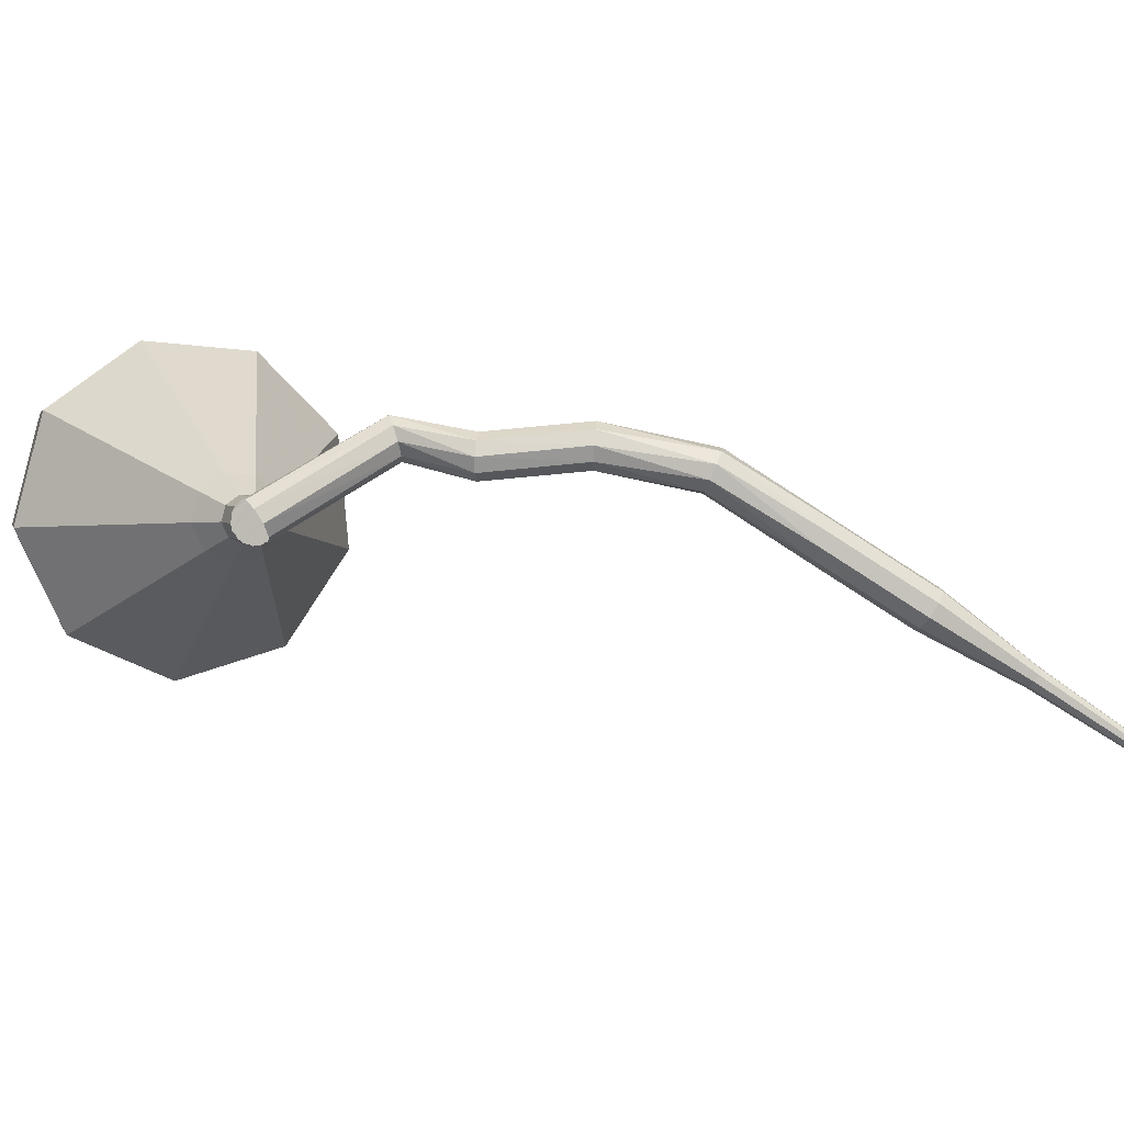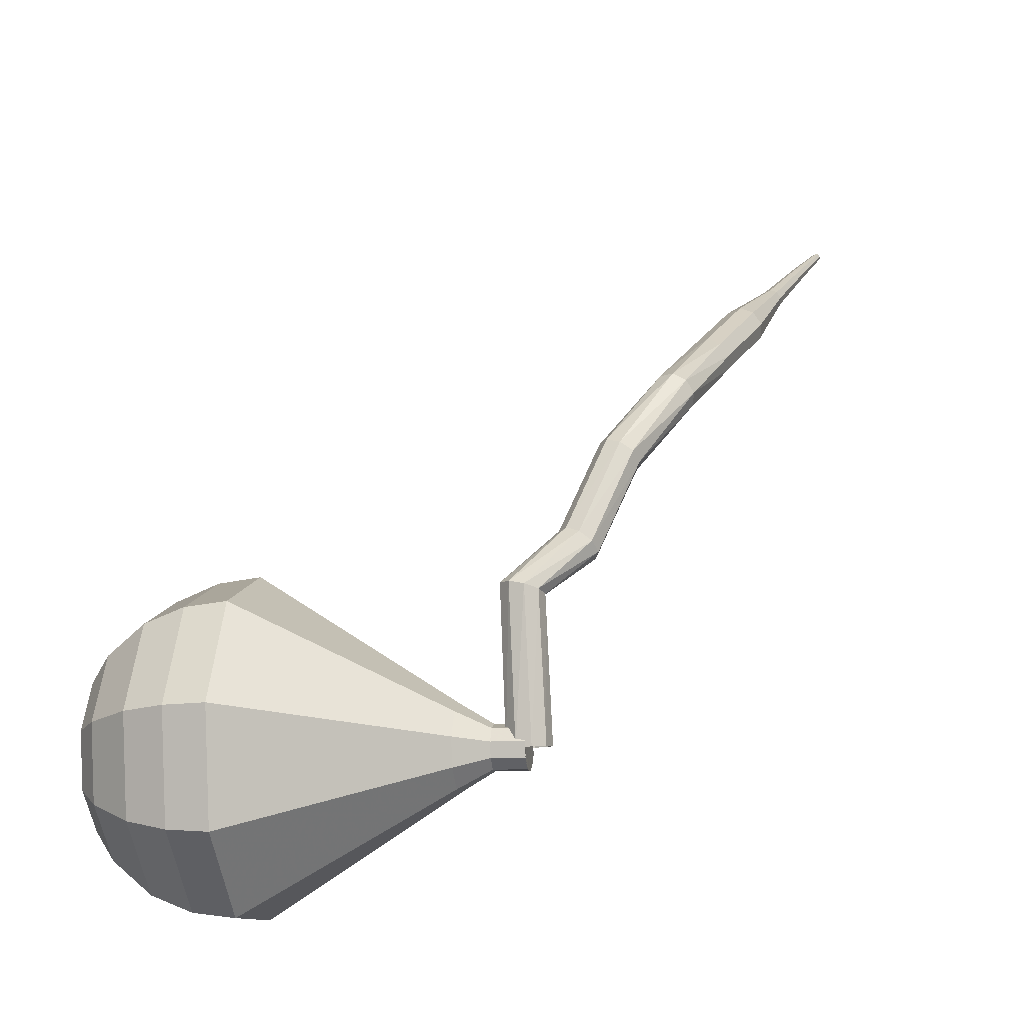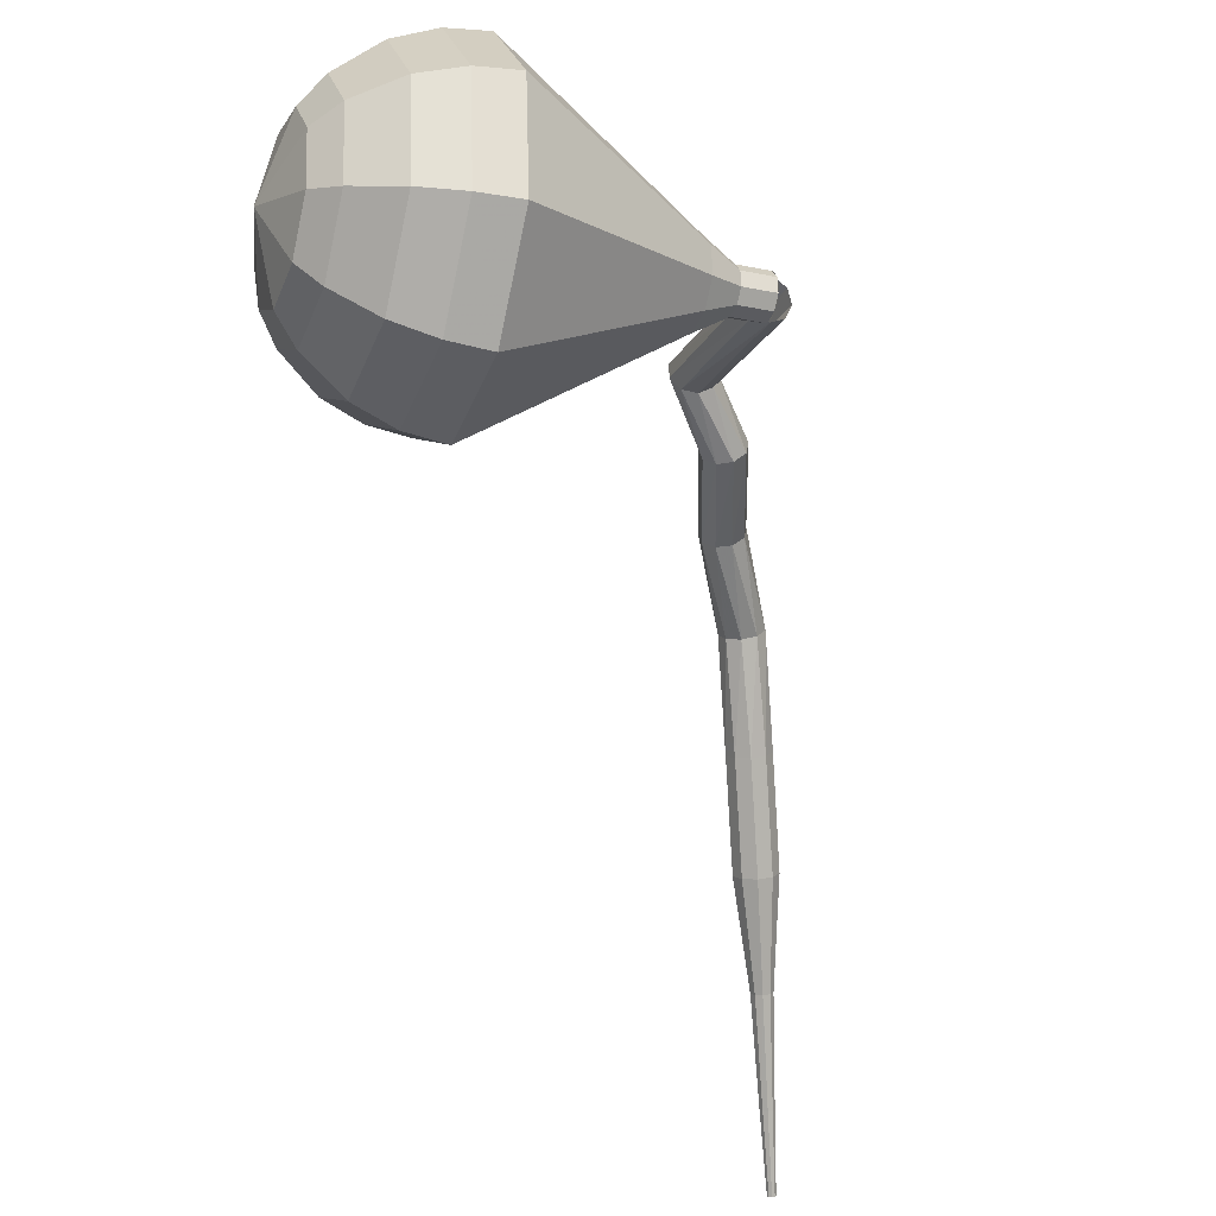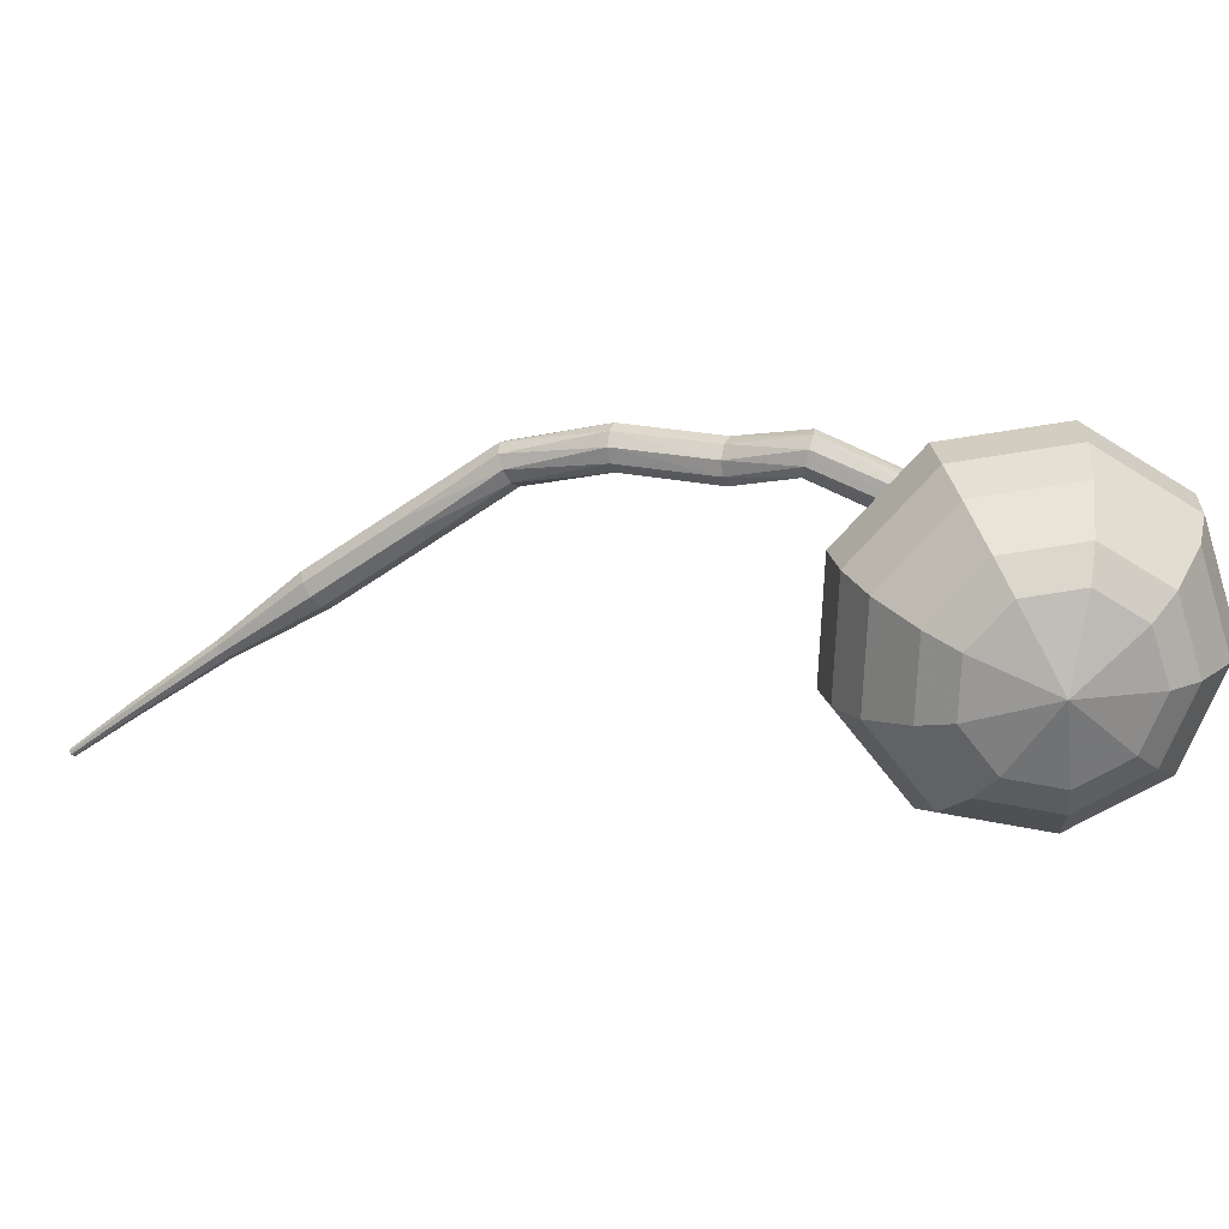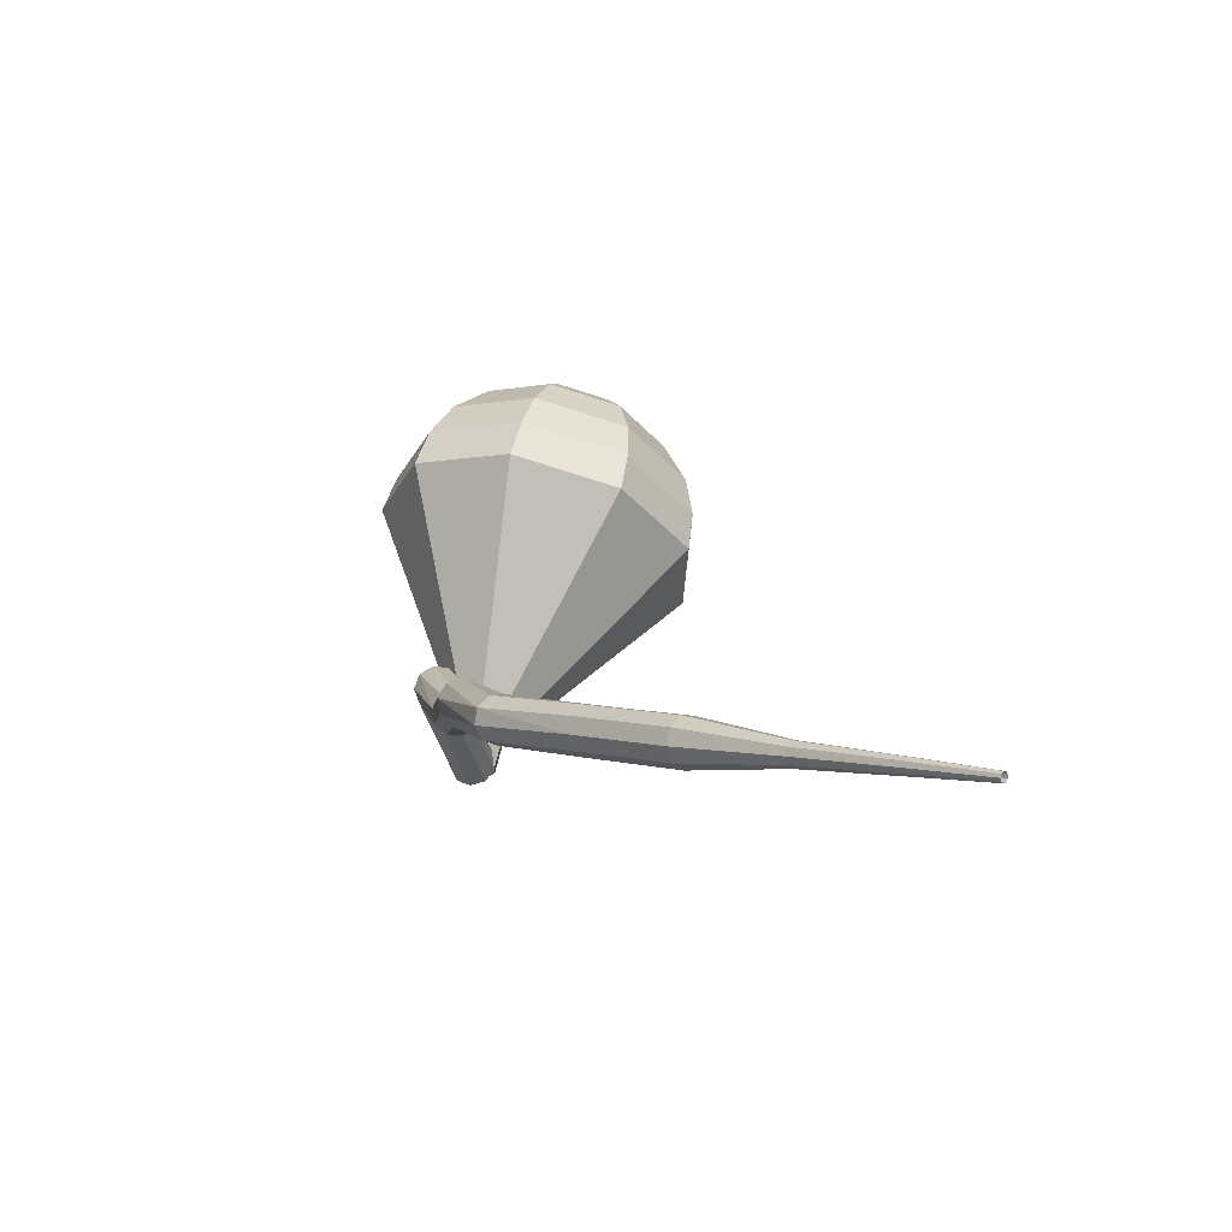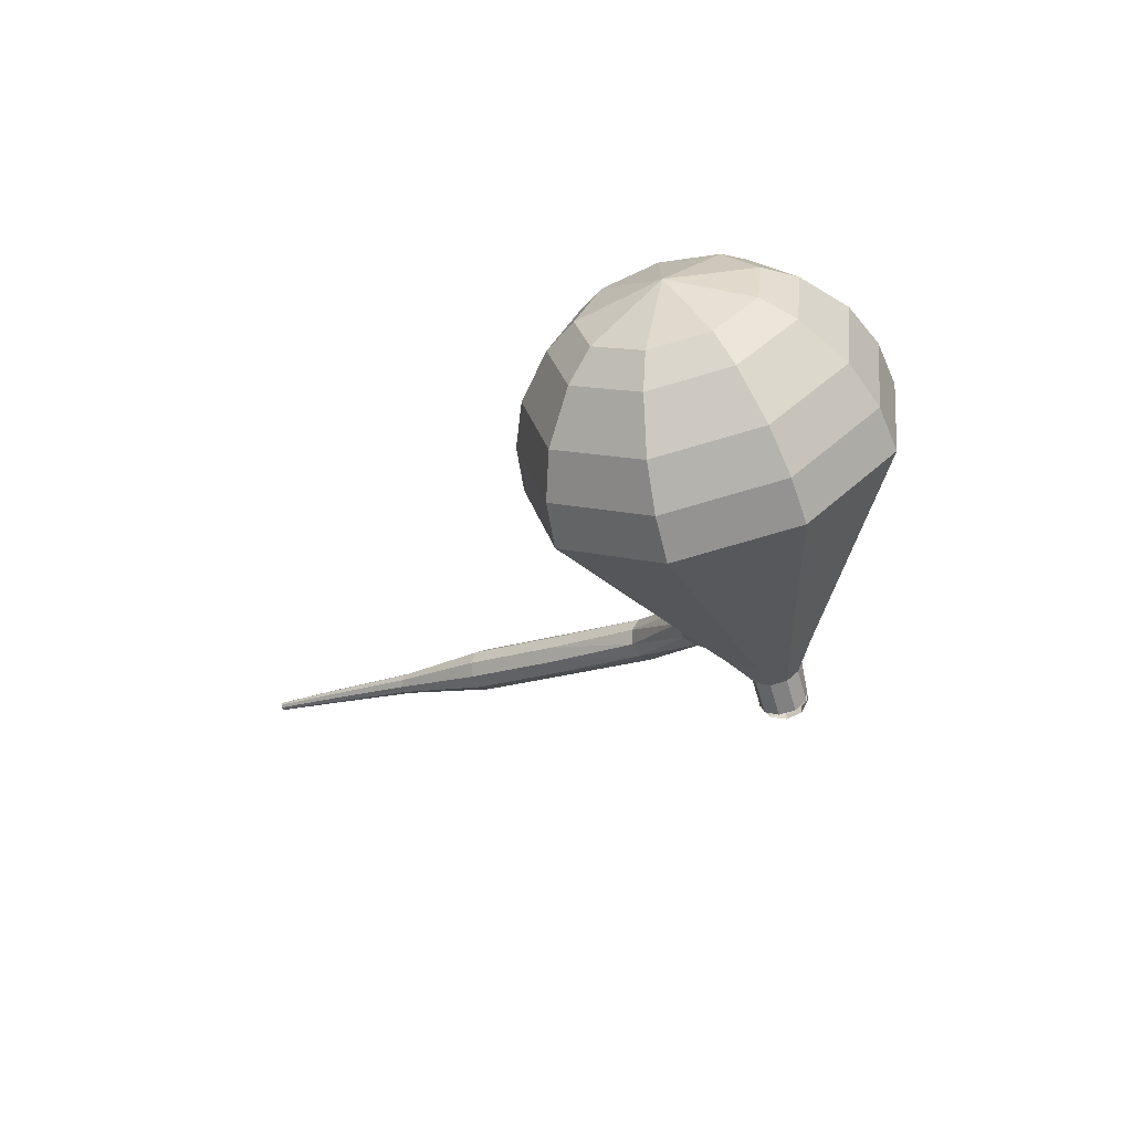
<metadata>
{"format":"obj","ext":"obj","renderer":"f3d","projection":"perspective","resolution":1024,"background":"white","views":[{"elev":13.8,"azim":141.8,"up":"+Y"},{"elev":58.0,"azim":76.9,"up":"+Y"},{"elev":-48.5,"azim":54.5,"up":"+Y"},{"elev":10.1,"azim":-21.3,"up":"+Y"},{"elev":-43.3,"azim":-103.7,"up":"+Z"},{"elev":42.3,"azim":64.0,"up":"+Z"}]}
</metadata>
<code>
g tube1
v 157.8 141.8 194.9
v 157.8 141.6 194.3
v 157.6 141 193.9
v 157.3 140.4 194
v 157 140.1 194.6
v 156.9 140.1 195.2
v 157 140.5 195.8
v 157.3 141.2 195.9
v 157.6 141.7 195.5
v 157.8 141.8 194.9
v 151.7 144.6 193.8
v 151.9 144.3 193.2
v 151.9 143.7 192.9
v 151.7 143.1 193
v 151.3 142.7 193.5
v 151 142.8 194.1
v 150.9 143.3 194.6
v 151.1 144 194.7
v 151.4 144.5 194.4
v 151.7 144.6 193.8
v 149.5 144.1 190.9
v 149.9 143.9 190.4
v 150.2 143.3 190.2
v 150.1 142.7 190.3
v 149.8 142.2 190.6
v 149.3 142.2 191.1
v 148.9 142.6 191.5
v 148.8 143.3 191.6
v 149 143.9 191.3
v 149.5 144.1 190.9
v 145.7 144.5 188.1
v 146.1 144.3 187.6
v 146.4 143.8 187.4
v 146.4 143.1 187.5
v 146.1 142.6 187.9
v 145.6 142.6 188.4
v 145.2 143 188.8
v 145.1 143.7 188.9
v 145.3 144.3 188.6
v 145.7 144.5 188.1
v 142.1 143.6 184.7
v 142.5 143.5 184.2
v 143 143.1 184
v 143.3 142.5 184.1
v 143.2 142 184.5
v 142.8 141.8 185
v 142.3 142 185.4
v 141.9 142.5 185.5
v 141.8 143.1 185.2
v 142.1 143.6 184.7
v 138.6 140.7 182
v 139 140.7 181.4
v 139.5 140.4 181.1
v 139.9 139.8 181.2
v 140 139.3 181.7
v 139.7 139.1 182.2
v 139.2 139.2 182.7
v 138.7 139.7 182.8
v 138.5 140.3 182.5
v 138.6 140.7 182
v 135.3 137.9 179.2
v 135.7 137.9 178.6
v 136.2 137.6 178.4
v 136.6 137 178.5
v 136.7 136.5 178.9
v 136.4 136.3 179.5
v 135.9 136.4 179.9
v 135.4 136.9 180
v 135.2 137.5 179.7
v 135.3 137.9 179.2
v 132.3 134.7 176.5
v 132.5 134.7 176.2
v 132.8 134.5 176.1
v 133 134.3 176.1
v 133 134 176.3
v 132.9 133.9 176.6
v 132.6 134 176.8
v 132.4 134.2 176.9
v 132.2 134.5 176.7
v 132.3 134.7 176.5
v 129.1 131.7 173.8
v 129.3 131.8 173.6
v 129.4 131.6 173.5
v 129.6 131.5 173.6
v 129.6 131.3 173.7
v 129.5 131.2 173.9
v 129.3 131.3 174.1
v 129.2 131.4 174.1
v 129.1 131.6 174
v 129.1 131.7 173.8
v 126.8 129.5 171.8
v 126.9 129.5 171.7
v 127 129.4 171.7
v 127.1 129.3 171.7
v 127.1 129.2 171.8
v 127 129.2 171.9
v 126.9 129.2 172
v 126.8 129.3 172
v 126.8 129.4 171.9
v 126.8 129.5 171.8
f 1 2 12
f 12 11 1
f 2 3 13
f 13 12 2
f 3 4 14
f 14 13 3
f 4 5 15
f 15 14 4
f 5 6 16
f 16 15 5
f 6 7 17
f 17 16 6
f 7 8 18
f 18 17 7
f 8 9 19
f 19 18 8
f 9 10 20
f 20 19 9
f 11 12 22
f 22 21 11
f 12 13 23
f 23 22 12
f 13 14 24
f 24 23 13
f 14 15 25
f 25 24 14
f 15 16 26
f 26 25 15
f 16 17 27
f 27 26 16
f 17 18 28
f 28 27 17
f 18 19 29
f 29 28 18
f 19 20 30
f 30 29 19
f 21 22 32
f 32 31 21
f 22 23 33
f 33 32 22
f 23 24 34
f 34 33 23
f 24 25 35
f 35 34 24
f 25 26 36
f 36 35 25
f 26 27 37
f 37 36 26
f 27 28 38
f 38 37 27
f 28 29 39
f 39 38 28
f 29 30 40
f 40 39 29
f 31 32 42
f 42 41 31
f 32 33 43
f 43 42 32
f 33 34 44
f 44 43 33
f 34 35 45
f 45 44 34
f 35 36 46
f 46 45 35
f 36 37 47
f 47 46 36
f 37 38 48
f 48 47 37
f 38 39 49
f 49 48 38
f 39 40 50
f 50 49 39
f 41 42 52
f 52 51 41
f 42 43 53
f 53 52 42
f 43 44 54
f 54 53 43
f 44 45 55
f 55 54 44
f 45 46 56
f 56 55 45
f 46 47 57
f 57 56 46
f 47 48 58
f 58 57 47
f 48 49 59
f 59 58 48
f 49 50 60
f 60 59 49
f 51 52 62
f 62 61 51
f 52 53 63
f 63 62 52
f 53 54 64
f 64 63 53
f 54 55 65
f 65 64 54
f 55 56 66
f 66 65 55
f 56 57 67
f 67 66 56
f 57 58 68
f 68 67 57
f 58 59 69
f 69 68 58
f 59 60 70
f 70 69 59
f 61 62 72
f 72 71 61
f 62 63 73
f 73 72 62
f 63 64 74
f 74 73 63
f 64 65 75
f 75 74 64
f 65 66 76
f 76 75 65
f 66 67 77
f 77 76 66
f 67 68 78
f 78 77 67
f 68 69 79
f 79 78 68
f 69 70 80
f 80 79 69
f 71 72 82
f 82 81 71
f 72 73 83
f 83 82 72
f 73 74 84
f 84 83 73
f 74 75 85
f 85 84 74
f 75 76 86
f 86 85 75
f 76 77 87
f 87 86 76
f 77 78 88
f 88 87 77
f 78 79 89
f 89 88 78
f 79 80 90
f 90 89 79
f 81 82 92
f 92 91 81
f 82 83 93
f 93 92 82
f 83 84 94
f 94 93 83
f 84 85 95
f 95 94 84
f 85 86 96
f 96 95 85
f 86 87 97
f 97 96 86
f 87 88 98
f 98 97 87
f 88 89 99
f 99 98 88
f 89 90 100
f 100 99 89
v 157.9 140.1 194.9
v 157.3 140 194.7
v 156.7 140.3 194.6
v 156.4 140.9 194.6
v 156.6 141.5 194.8
v 157.1 141.9 195
v 157.8 141.8 195.2
v 158.2 141.3 195.2
v 158.3 140.6 195.1
v 157.9 140.1 194.9
v 156.9 141.8 194.9
v 156.5 141.3 194.7
v 156.5 140.6 194.6
v 156.9 140.1 194.6
v 157.6 140 194.8
v 158.1 140.3 195
v 158.3 140.9 195.2
v 158.1 141.5 195.2
v 157.5 141.9 195.1
v 156.9 141.8 194.9
v 156.5 141.6 196.3
v 156 141.1 196.1
v 156.1 140.4 196
v 156.5 139.9 196
v 157.1 139.7 196.2
v 157.7 140 196.4
v 157.9 140.7 196.6
v 157.7 141.3 196.6
v 157.1 141.7 196.5
v 156.5 141.6 196.3
v 155.6 142.1 197.7
v 154.8 141.1 197.3
v 154.9 139.9 197.1
v 155.7 138.9 197.1
v 156.9 138.6 197.5
v 157.9 139.2 197.9
v 158.3 140.4 198.2
v 157.9 141.6 198.3
v 156.8 142.3 198.1
v 155.6 142.1 197.7
v 154.7 142.6 199.1
v 153.6 141.2 198.5
v 153.6 139.3 198.1
v 154.8 137.8 198.3
v 156.6 137.5 198.7
v 158.2 138.4 199.4
v 158.8 140.1 199.9
v 158.1 141.9 200
v 156.5 142.9 199.7
v 154.7 142.6 199.1
v 153.8 143.2 200.5
v 152.3 141.3 199.7
v 152.3 138.8 199.2
v 154 136.8 199.4
v 156.4 136.3 200
v 158.5 137.5 200.9
v 159.3 139.9 201.5
v 158.4 142.3 201.7
v 156.2 143.6 201.2
v 153.8 143.2 200.5
v 152 144.4 203.2
v 149.7 141.5 202
v 149.8 137.7 201.4
v 152.3 134.8 201.6
v 155.9 134 202.6
v 159 135.8 203.9
v 160.2 139.3 204.8
v 158.9 142.9 205.1
v 155.7 144.9 204.4
v 152 144.4 203.2
v 150.3 145.5 206
v 147.2 141.7 204.4
v 147.3 136.7 203.6
v 150.5 132.7 203.9
v 155.4 131.7 205.2
v 159.6 134.1 206.8
v 161.2 138.8 208.1
v 159.4 143.6 208.4
v 155.1 146.2 207.6
v 150.3 145.5 206
v 149.8 145 207.8
v 146.9 141.3 206.2
v 147 136.4 205.4
v 150.1 132.6 205.7
v 154.8 131.6 206.9
v 158.9 133.9 208.6
v 160.4 138.5 209.8
v 158.7 143.1 210.1
v 154.5 145.7 209.3
v 149.8 145 207.8
v 149.7 144 209.5
v 147 140.7 208.2
v 147.1 136.4 207.4
v 149.9 132.9 207.7
v 154.1 132 208.8
v 157.8 134.1 210.3
v 159.1 138.2 211.4
v 157.6 142.4 211.7
v 153.9 144.7 210.9
v 149.7 144 209.5
v 149.9 142.4 211.3
v 147.9 139.9 210.3
v 148 136.5 209.7
v 150.1 133.9 209.9
v 153.3 133.2 210.7
v 156.1 134.8 211.9
v 157.1 137.9 212.7
v 156 141.1 212.9
v 153.1 142.9 212.4
v 149.9 142.4 211.3
v 150.3 141.1 212.2
v 148.8 139.2 211.4
v 148.9 136.8 211
v 150.4 134.9 211.2
v 152.8 134.4 211.8
v 154.8 135.5 212.6
v 155.6 137.8 213.2
v 154.7 140.1 213.4
v 152.6 141.4 213
v 150.3 141.1 212.2
v 151.8 137.8 213.1
v 151.8 137.8 213.1
v 151.8 137.8 213.1
v 151.8 137.8 213.1
v 151.8 137.8 213.1
v 151.8 137.8 213.1
v 151.8 137.8 213.1
v 151.8 137.8 213.1
v 151.8 137.8 213.1
v 151.8 137.8 213.1
f 101 102 112
f 112 111 101
f 102 103 113
f 113 112 102
f 103 104 114
f 114 113 103
f 104 105 115
f 115 114 104
f 105 106 116
f 116 115 105
f 106 107 117
f 117 116 106
f 107 108 118
f 118 117 107
f 108 109 119
f 119 118 108
f 109 110 120
f 120 119 109
f 111 112 122
f 122 121 111
f 112 113 123
f 123 122 112
f 113 114 124
f 124 123 113
f 114 115 125
f 125 124 114
f 115 116 126
f 126 125 115
f 116 117 127
f 127 126 116
f 117 118 128
f 128 127 117
f 118 119 129
f 129 128 118
f 119 120 130
f 130 129 119
f 121 122 132
f 132 131 121
f 122 123 133
f 133 132 122
f 123 124 134
f 134 133 123
f 124 125 135
f 135 134 124
f 125 126 136
f 136 135 125
f 126 127 137
f 137 136 126
f 127 128 138
f 138 137 127
f 128 129 139
f 139 138 128
f 129 130 140
f 140 139 129
f 131 132 142
f 142 141 131
f 132 133 143
f 143 142 132
f 133 134 144
f 144 143 133
f 134 135 145
f 145 144 134
f 135 136 146
f 146 145 135
f 136 137 147
f 147 146 136
f 137 138 148
f 148 147 137
f 138 139 149
f 149 148 138
f 139 140 150
f 150 149 139
f 141 142 152
f 152 151 141
f 142 143 153
f 153 152 142
f 143 144 154
f 154 153 143
f 144 145 155
f 155 154 144
f 145 146 156
f 156 155 145
f 146 147 157
f 157 156 146
f 147 148 158
f 158 157 147
f 148 149 159
f 159 158 148
f 149 150 160
f 160 159 149
f 151 152 162
f 162 161 151
f 152 153 163
f 163 162 152
f 153 154 164
f 164 163 153
f 154 155 165
f 165 164 154
f 155 156 166
f 166 165 155
f 156 157 167
f 167 166 156
f 157 158 168
f 168 167 157
f 158 159 169
f 169 168 158
f 159 160 170
f 170 169 159
f 161 162 172
f 172 171 161
f 162 163 173
f 173 172 162
f 163 164 174
f 174 173 163
f 164 165 175
f 175 174 164
f 165 166 176
f 176 175 165
f 166 167 177
f 177 176 166
f 167 168 178
f 178 177 167
f 168 169 179
f 179 178 168
f 169 170 180
f 180 179 169
f 171 172 182
f 182 181 171
f 172 173 183
f 183 182 172
f 173 174 184
f 184 183 173
f 174 175 185
f 185 184 174
f 175 176 186
f 186 185 175
f 176 177 187
f 187 186 176
f 177 178 188
f 188 187 177
f 178 179 189
f 189 188 178
f 179 180 190
f 190 189 179
f 181 182 192
f 192 191 181
f 182 183 193
f 193 192 182
f 183 184 194
f 194 193 183
f 184 185 195
f 195 194 184
f 185 186 196
f 196 195 185
f 186 187 197
f 197 196 186
f 187 188 198
f 198 197 187
f 188 189 199
f 199 198 188
f 189 190 200
f 200 199 189
f 191 192 202
f 202 201 191
f 192 193 203
f 203 202 192
f 193 194 204
f 204 203 193
f 194 195 205
f 205 204 194
f 195 196 206
f 206 205 195
f 196 197 207
f 207 206 196
f 197 198 208
f 208 207 197
f 198 199 209
f 209 208 198
f 199 200 210
f 210 209 199
f 201 202 212
f 212 211 201
f 202 203 213
f 213 212 202
f 203 204 214
f 214 213 203
f 204 205 215
f 215 214 204
f 205 206 216
f 216 215 205
f 206 207 217
f 217 216 206
f 207 208 218
f 218 217 207
f 208 209 219
f 219 218 208
f 209 210 220
f 220 219 209
f 211 212 222
f 222 221 211
f 212 213 223
f 223 222 212
f 213 214 224
f 224 223 213
f 214 215 225
f 225 224 214
f 215 216 226
f 226 225 215
f 216 217 227
f 227 226 216
f 217 218 228
f 228 227 217
f 218 219 229
f 229 228 218
f 219 220 230
f 230 229 219
g

</code>
